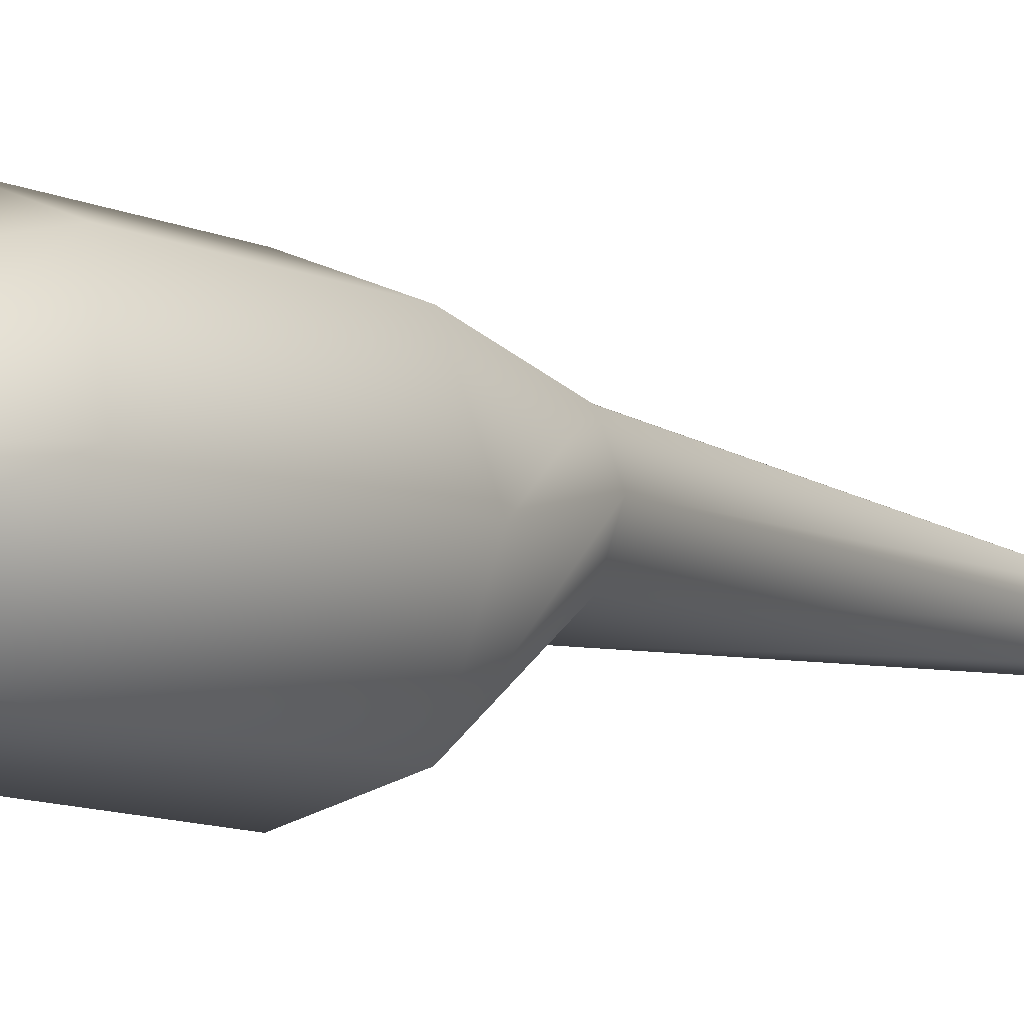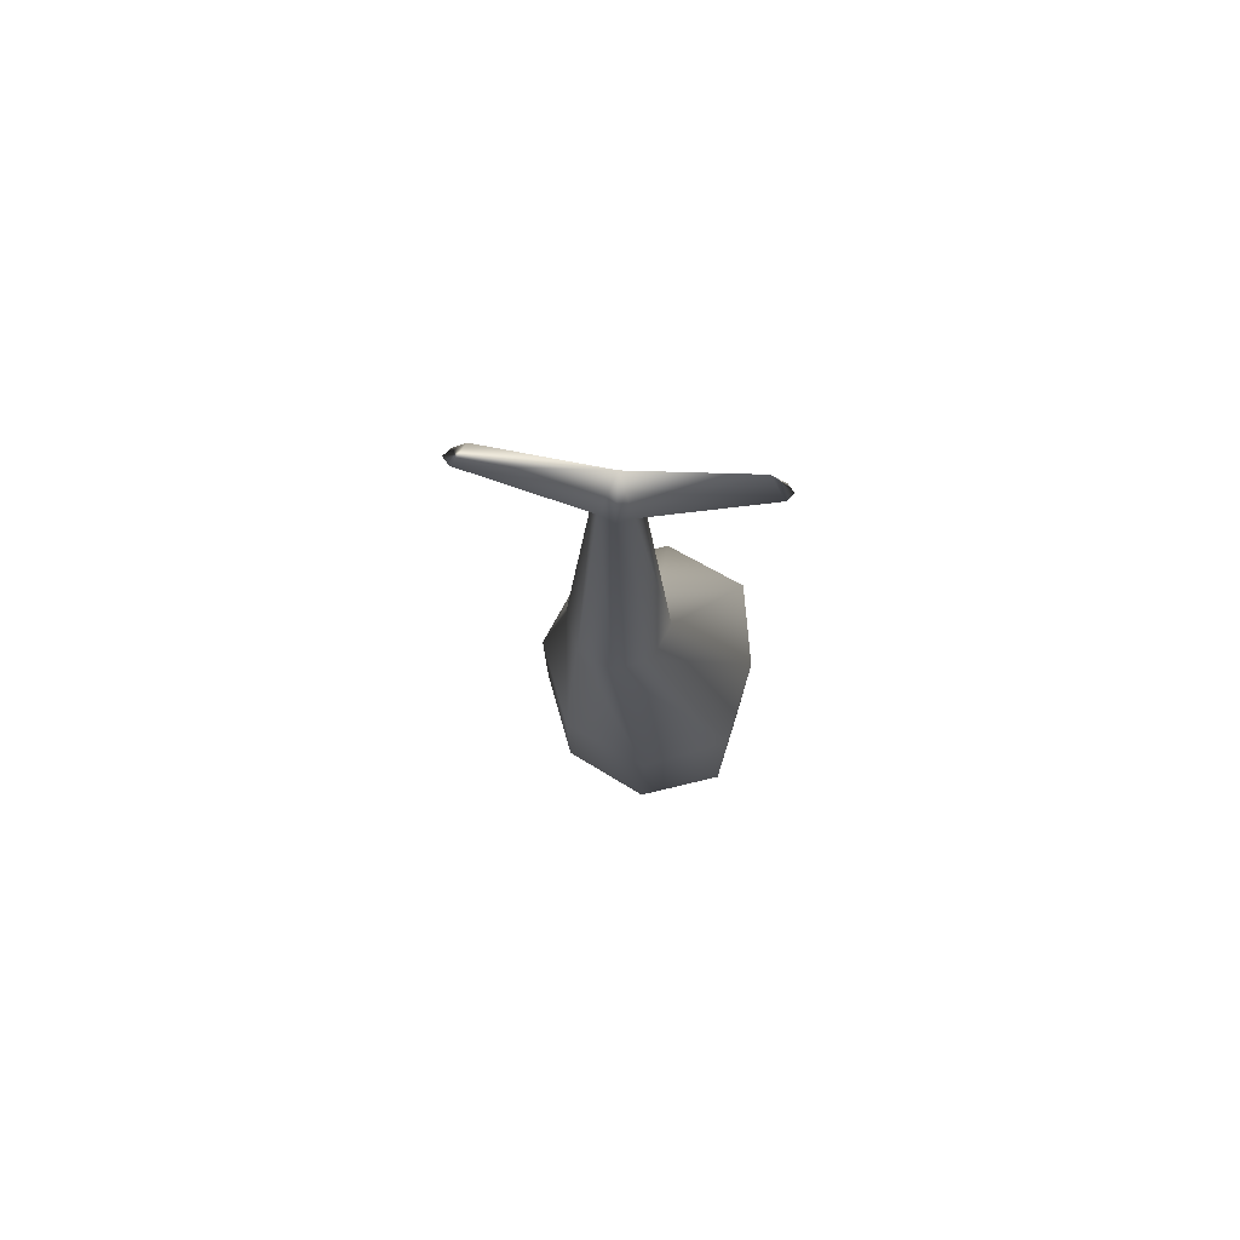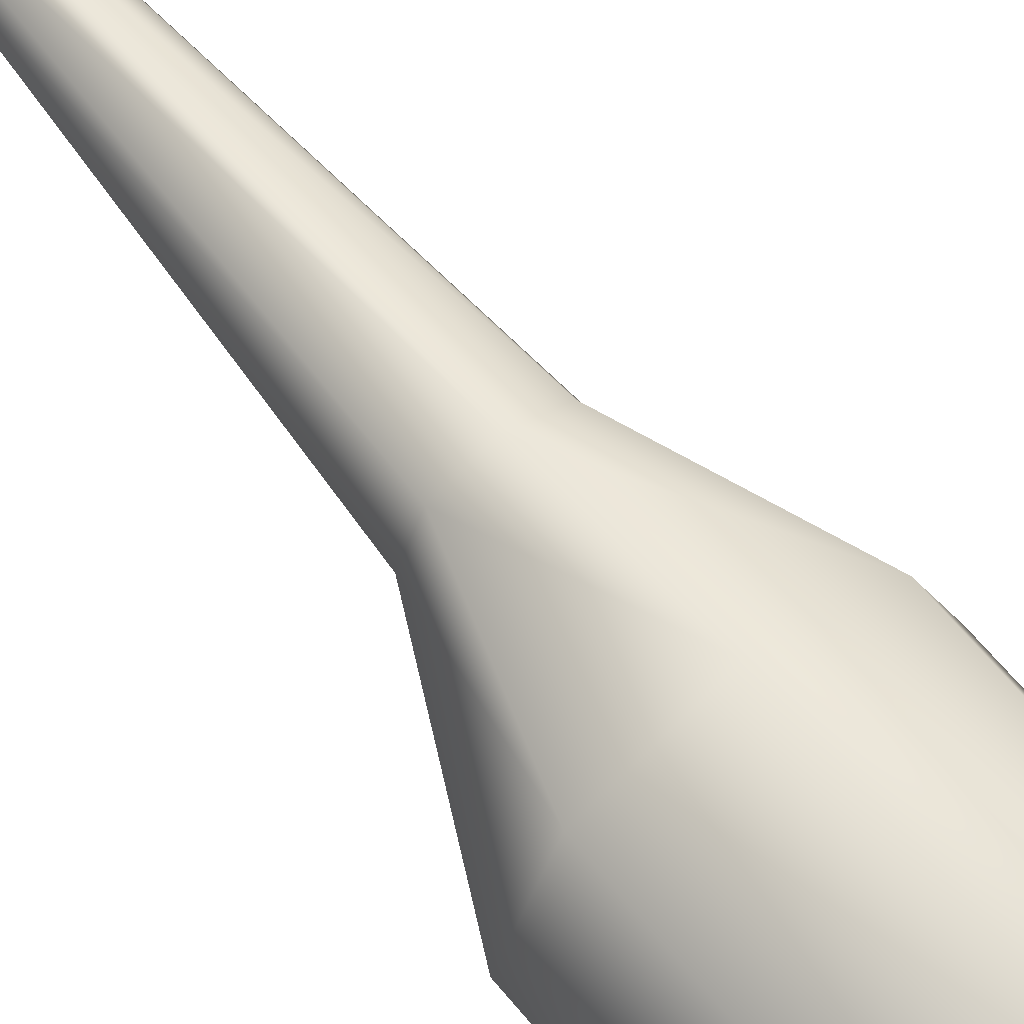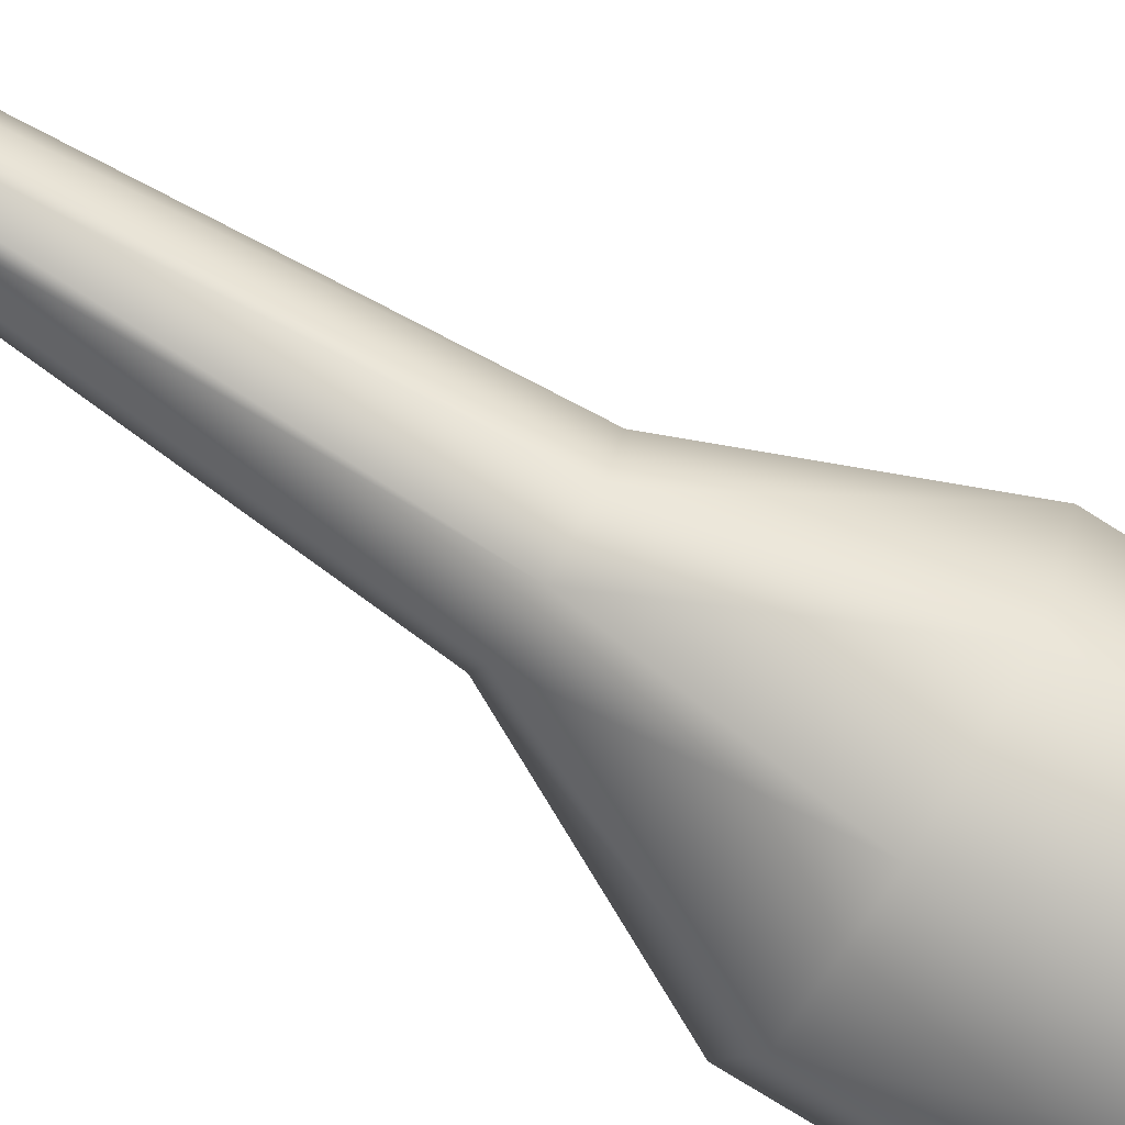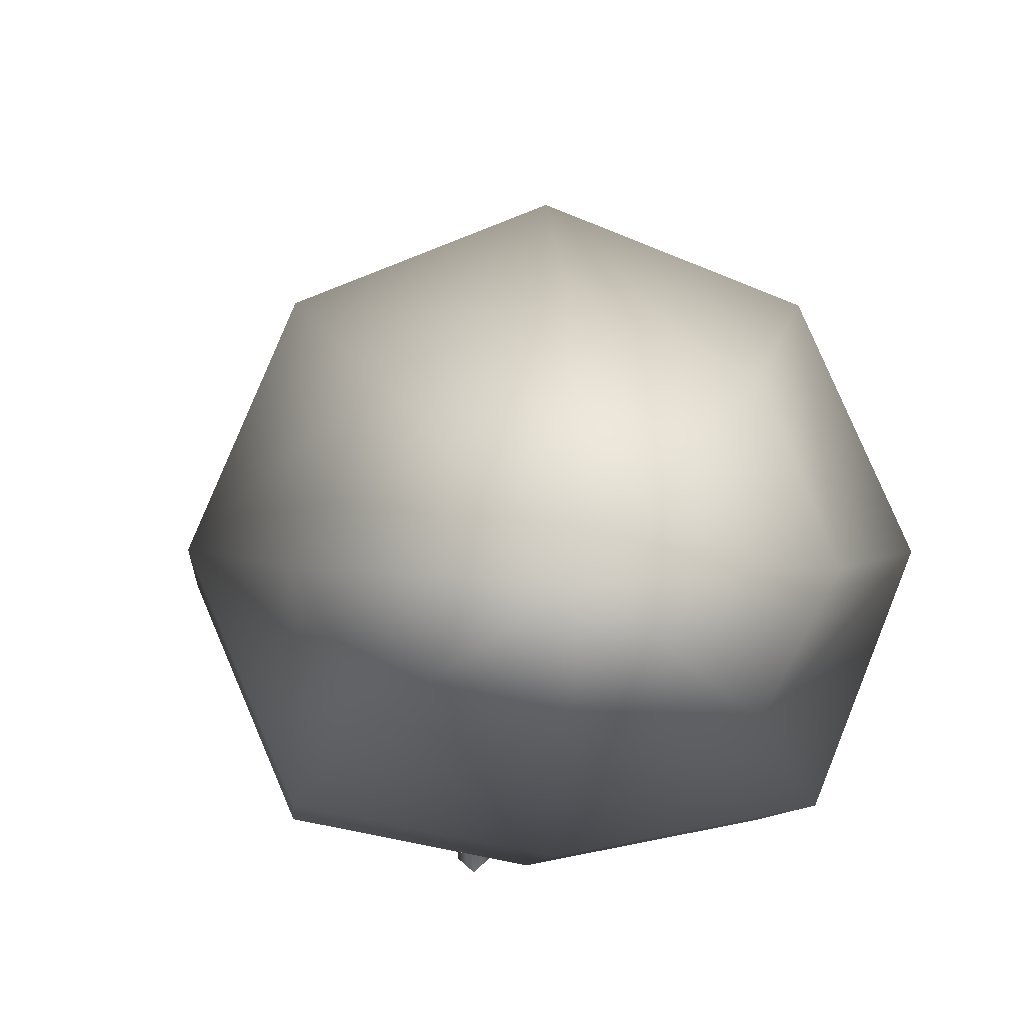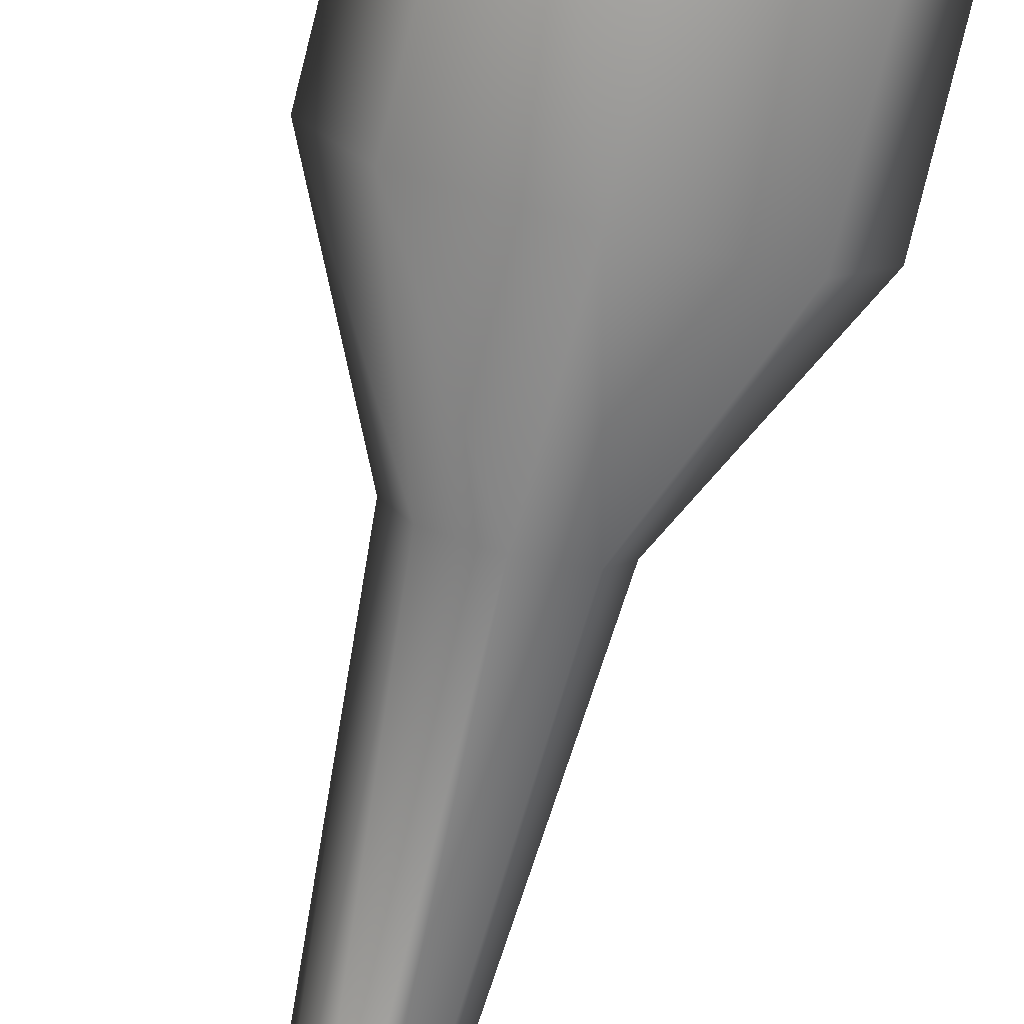
<metadata>
{"format":"obj","ext":"obj","renderer":"f3d","projection":"perspective","resolution":1024,"background":"white","views":[{"elev":-10.7,"azim":-138.0,"up":"+Y"},{"elev":76.3,"azim":-83.7,"up":"+Z"},{"elev":61.8,"azim":141.2,"up":"+Y"},{"elev":-77.1,"azim":58.0,"up":"+Y"},{"elev":-4.3,"azim":177.8,"up":"+Y"},{"elev":-78.6,"azim":166.1,"up":"+Y"}]}
</metadata>
<code>
v 0.5 0.2024 0.8167
v 0.5164 0.2024 0.756
v 0.5116 0.214 0.756
v 0.4884 0.214 0.756
v 0.4836 0.2024 0.756
v 0.4884 0.1908 0.756
v 0.5116 0.1908 0.756
v 0.5946 0.1716 0.325
v 0.5941 0.1716 0.1706
v 0.5666 0.2381 0.1892
v 0.5669 0.2385 0.325
v 0.5 0.2657 0.1975
v 0.5 0.2662 0.325
v 0.4334 0.2381 0.1892
v 0.4331 0.2385 0.325
v 0.4059 0.1716 0.1706
v 0.4054 0.1716 0.325
v 0.4334 0.105 0.1475
v 0.4331 0.1047 0.325
v 0.5 0.09195 0.1475
v 0.5 0.09144 0.325
v 0.5666 0.105 0.1475
v 0.5669 0.1047 0.325
v 0.4334 0.1612 0.08091
v 0.4529 0.1245 0.08091
v 0.5 0.1112 0.08091
v 0.5471 0.1245 0.08091
v 0.5666 0.1612 0.08091
v 0.5 0.1546 0.025
v 0.5416 0.2024 0.4378
v 0.5294 0.2318 0.4378
v 0.5 0.244 0.4378
v 0.4706 0.2318 0.4378
v 0.4584 0.2024 0.4378
v 0.4706 0.173 0.4378
v 0.5 0.1608 0.4378
v 0.5294 0.173 0.4378
v 0.5 0.2188 0.756
v 0.5 0.186 0.756
v 0.5471 0.2083 0.08091
v 0.5 0.2278 0.08091
v 0.4529 0.2083 0.08091
v 0.5 0.2937 0.8397
v 0.5058 0.3061 0.808
v 0.5 0.3112 0.808
v 0.4942 0.3061 0.808
v 0.5 0.1111 0.8397
v 0.4942 0.09874 0.808
v 0.5 0.09361 0.808
v 0.5058 0.09874 0.808
f 47 50 1
f 7 1 50
f 50 49 7
f 39 7 49
f 49 48 39
f 6 39 48
f 48 47 6
f 1 6 47
f 43 46 1
f 4 1 46
f 46 45 4
f 38 4 45
f 45 44 38
f 3 38 44
f 44 43 3
f 1 3 43
f 49 50 47
f 48 49 47
f 45 46 43
f 44 45 43
f 40 28 29
f 41 40 29
f 42 41 29
f 24 42 29
f 24 16 14
f 42 24 14
f 42 14 12
f 41 42 12
f 41 12 10
f 40 41 10
f 40 10 9
f 28 40 9
f 2 7 30
f 37 30 7
f 7 39 37
f 36 37 39
f 39 6 36
f 35 36 6
f 6 5 35
f 34 35 5
f 5 4 34
f 33 34 4
f 4 38 33
f 32 33 38
f 38 3 32
f 31 32 3
f 3 2 31
f 30 31 2
f 30 37 8
f 23 8 37
f 37 36 23
f 21 23 36
f 36 35 21
f 19 21 35
f 35 34 19
f 17 19 34
f 34 33 17
f 15 17 33
f 33 32 15
f 13 15 32
f 32 31 13
f 11 13 31
f 31 30 11
f 8 11 30
f 28 27 29
f 25 24 29
f 26 25 29
f 27 26 29
f 28 9 22
f 27 28 22
f 27 22 20
f 26 27 20
f 26 20 18
f 25 26 18
f 25 18 16
f 24 25 16
f 9 8 23
f 22 9 23
f 22 23 21
f 20 22 21
f 20 21 19
f 18 20 19
f 18 19 17
f 16 18 17
f 16 17 15
f 14 16 15
f 14 15 13
f 12 14 13
f 12 13 11
f 10 12 11
f 10 11 8
f 9 10 8
f 7 2 1
f 5 6 1
f 4 5 1
f 2 3 1

</code>
